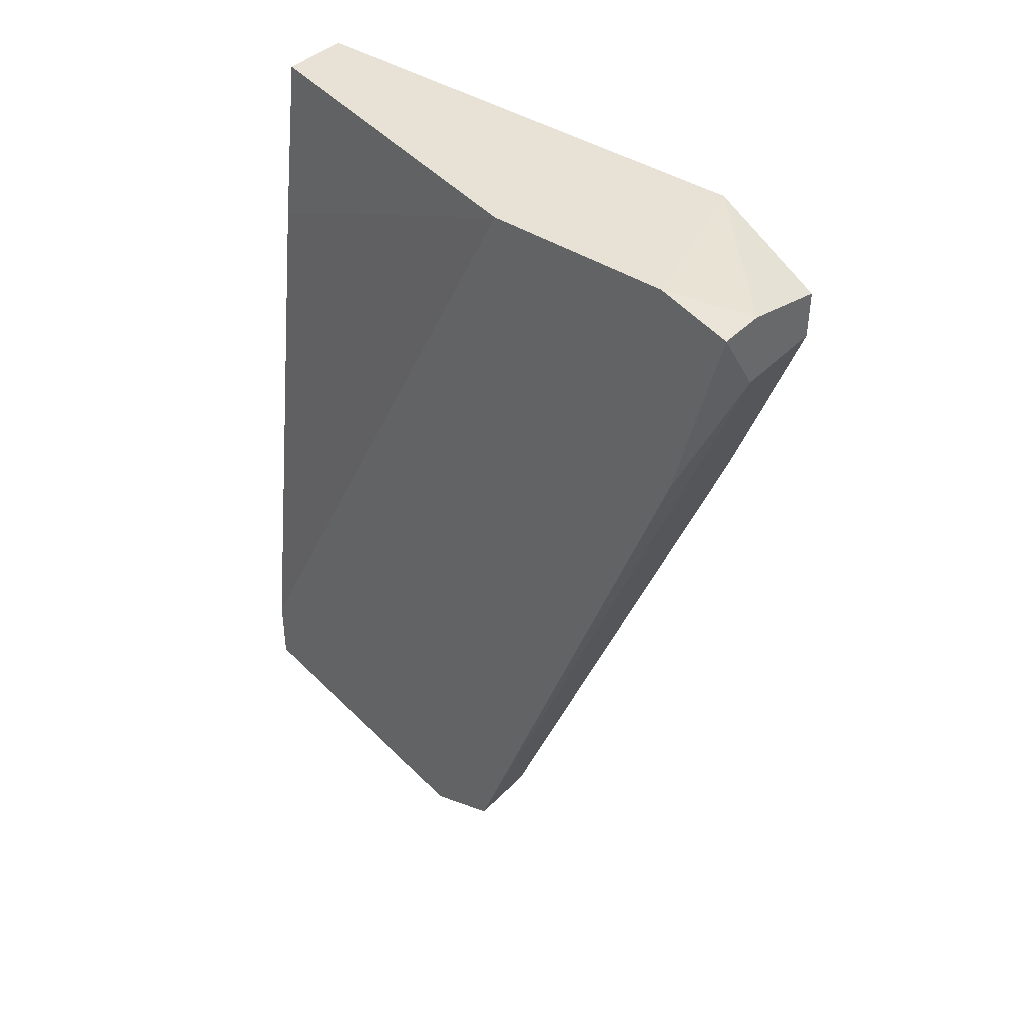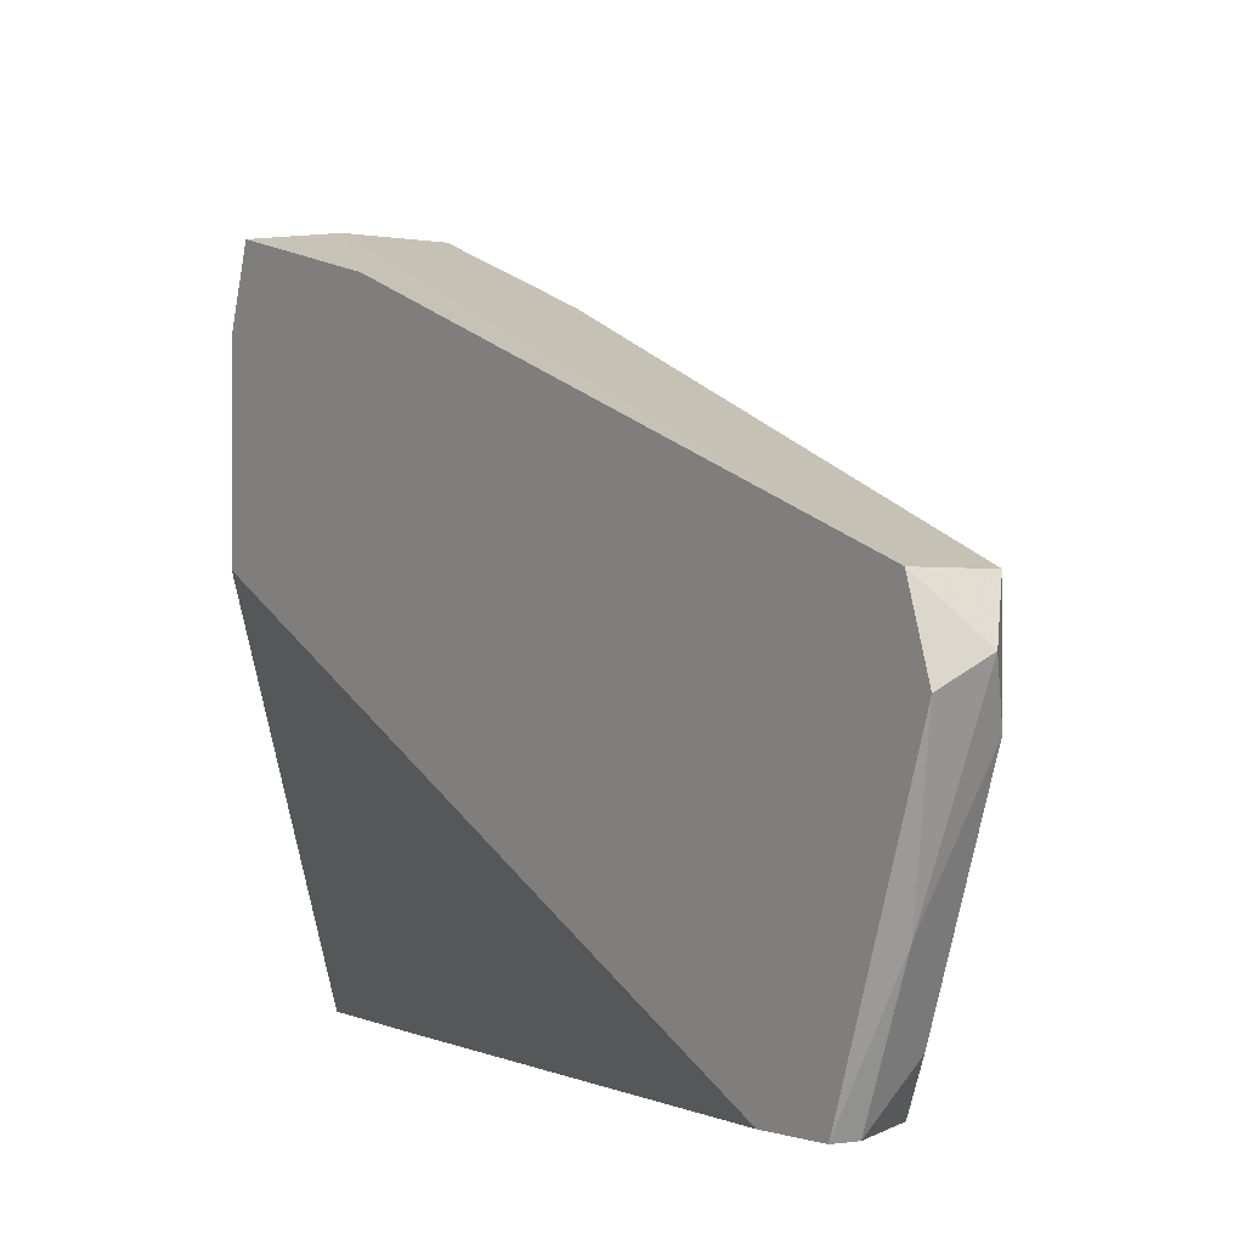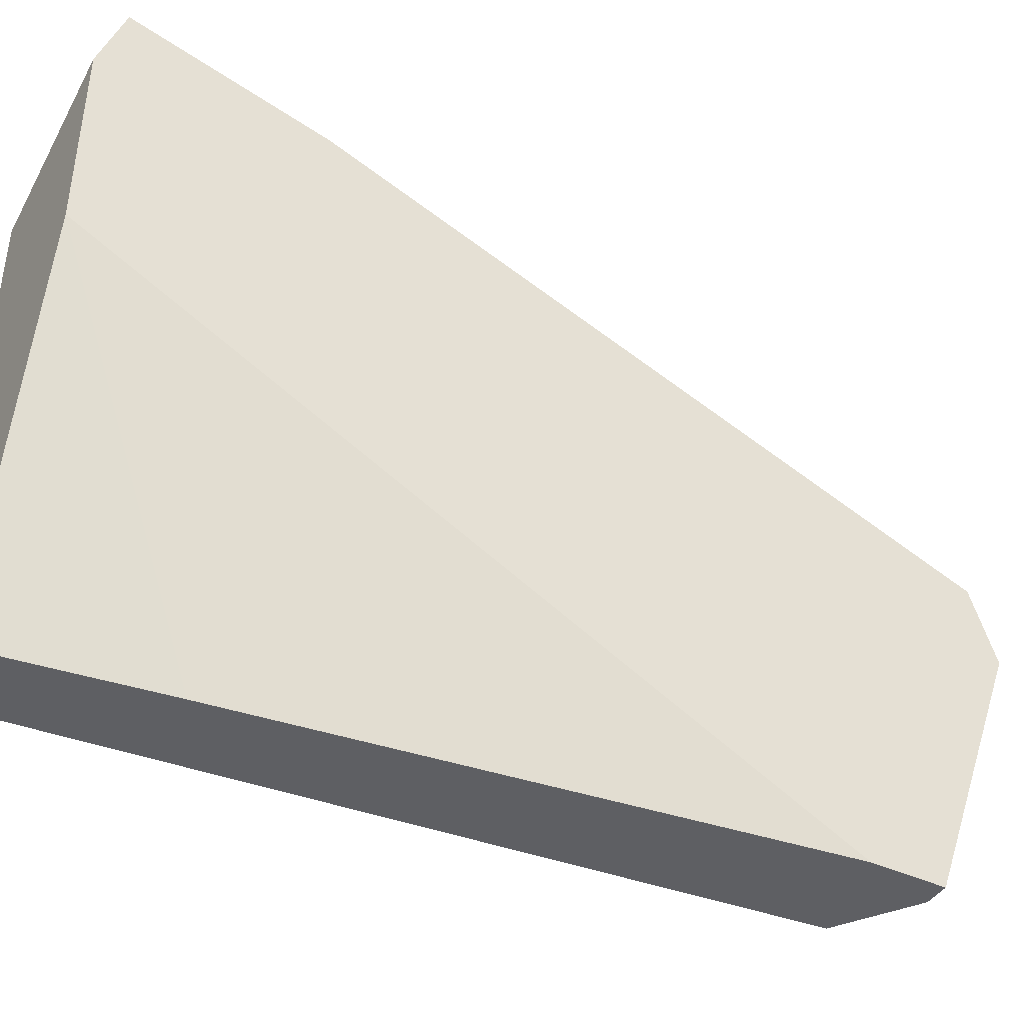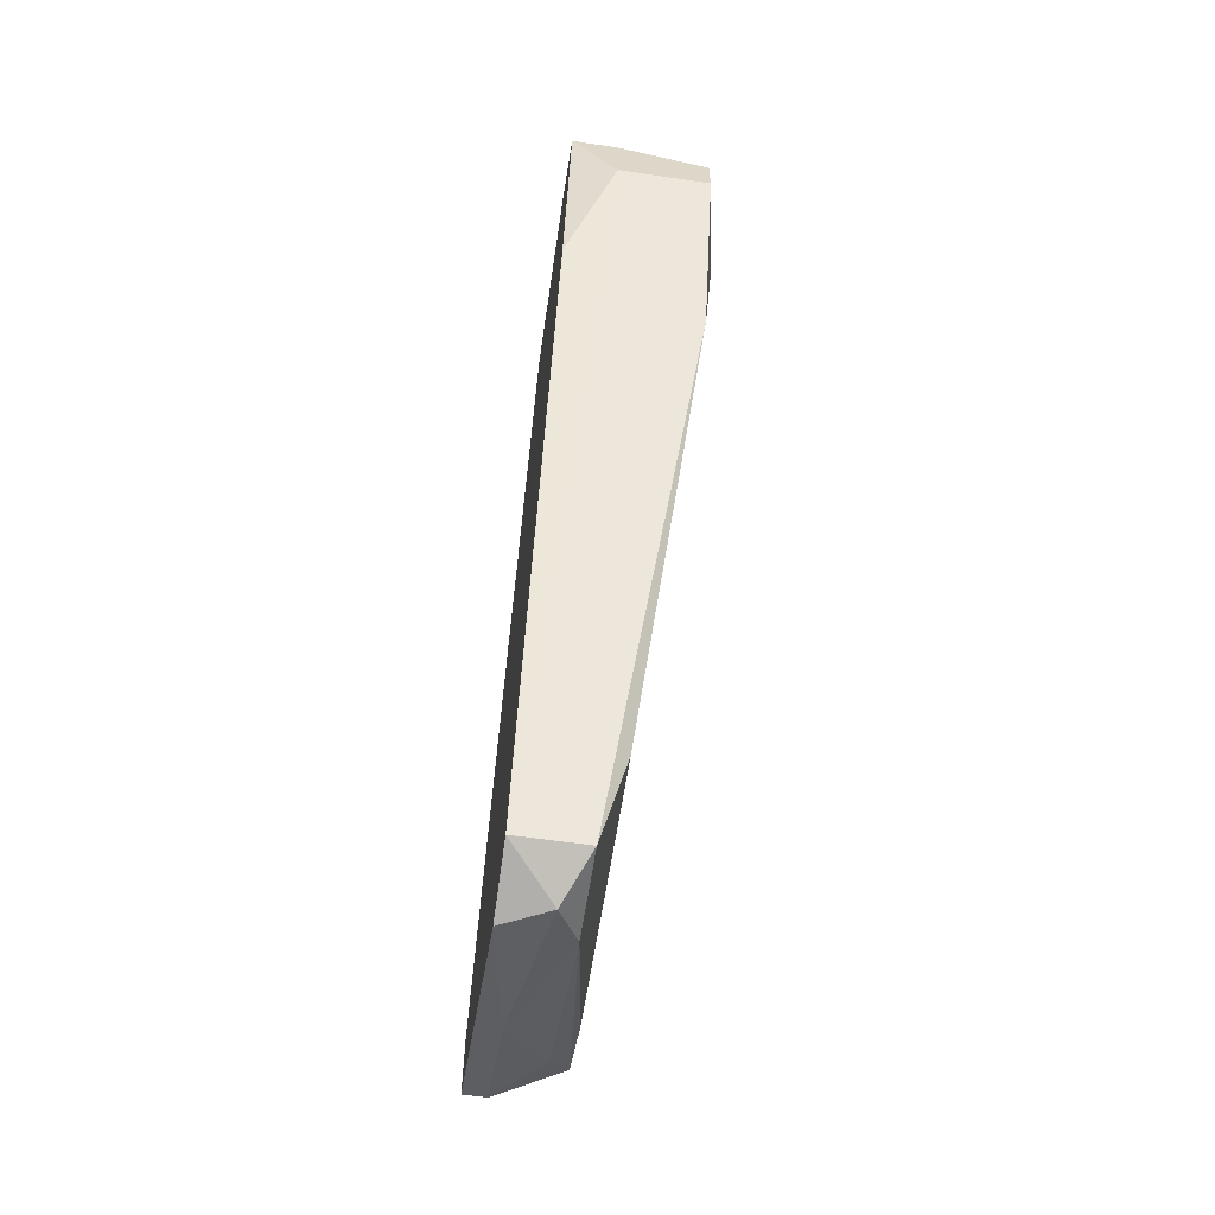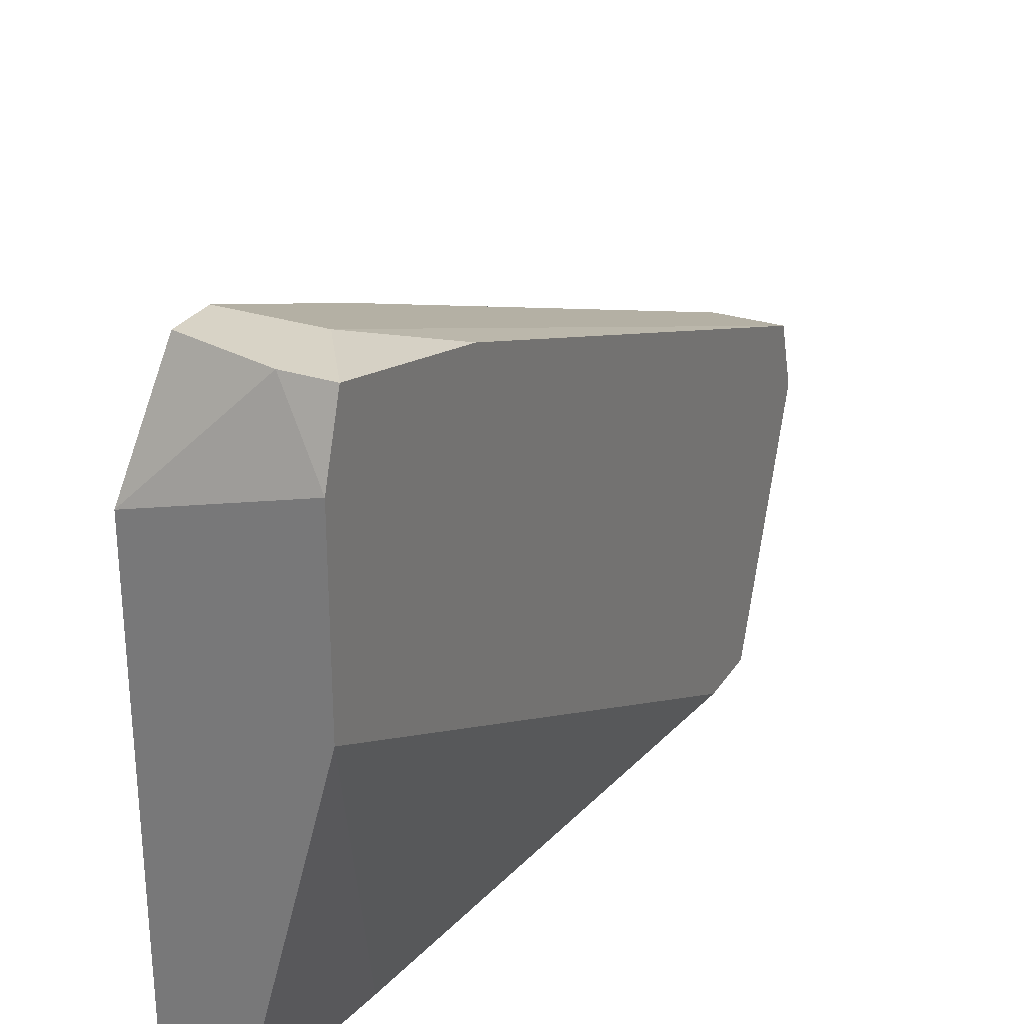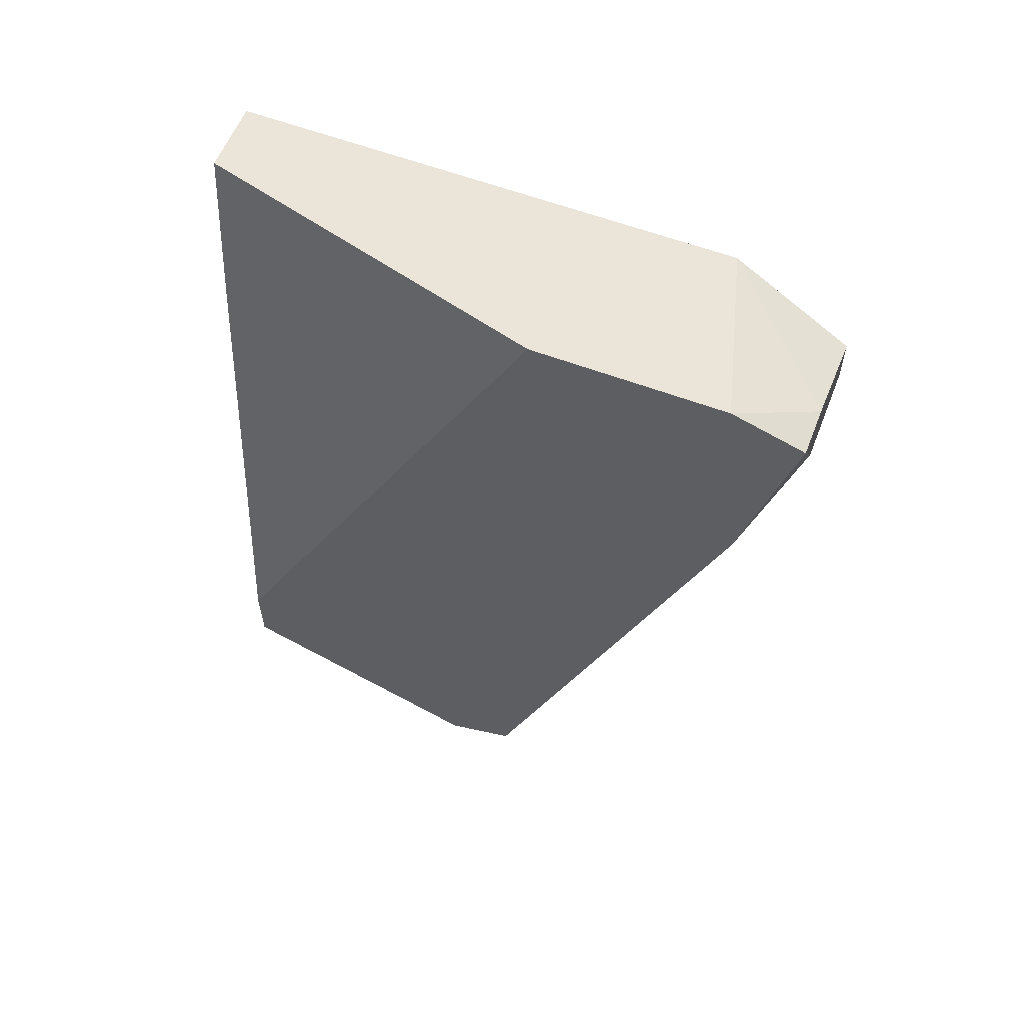
<metadata>
{"format":"obj","ext":"obj","renderer":"f3d","projection":"perspective","resolution":1024,"background":"white","views":[{"elev":40.4,"azim":-50.7,"up":"+Y"},{"elev":-1.1,"azim":-33.3,"up":"+Z"},{"elev":-41.8,"azim":-119.5,"up":"+Z"},{"elev":-60.2,"azim":-8.5,"up":"+Y"},{"elev":27.8,"azim":-153.7,"up":"+Z"},{"elev":59.0,"azim":-68.7,"up":"+Y"}]}
</metadata>
<code>
v 0.02139 -0.03843 0.004698
v 0.02139 -0.04154 0.01248
v 0.03073 0.009796 0.009367
v 0.03073 0.01291 0.004698
v 0.03073 0.01291 0.03737
v 0.03073 0.01135 0.03737
v 0.01984 -0.0431 0.02648
v 0.01984 -0.04466 0.02182
v 0.01984 -0.03377 0.004698
v 0.01984 -0.001092 0.04204
v 0.01984 -0.03843 0.004698
v 0.01984 0.01291 0.02804
v 0.01984 0.01291 0.04049
v 0.01984 0.01135 0.04516
v 0.02917 0.006685 0.04516
v 0.02917 -0.005764 0.04049
v 0.02917 0.009796 0.04516
v 0.02295 -0.04466 0.02337
v 0.02295 0.006685 0.04516
v 0.02295 0.01135 0.04516
v 0.02451 -0.0431 0.02648
v 0.02451 -0.0431 0.02026
v 0.02451 0.002018 0.004698
v 0.02451 -0.03843 0.007811
v 0.02606 -0.03688 0.02804
v 0.02606 -0.03688 0.009367
v 0.02606 0.01291 0.004698
v 0.02606 -0.03532 0.004698
f 24 22 2
f 8 14 9
f 27 28 9
f 28 27 4
f 9 14 12
f 4 27 12
f 4 12 5
f 14 8 7
f 21 16 7
f 20 14 15
f 16 21 25
f 28 4 3
f 4 5 3
f 16 25 3
f 14 7 10
f 8 9 11
f 9 28 11
f 25 21 22
f 14 20 13
f 12 14 13
f 5 12 13
f 20 5 13
f 28 3 26
f 3 25 26
f 22 28 26
f 25 22 26
f 7 16 19
f 15 14 19
f 16 15 19
f 14 10 19
f 10 7 19
f 5 20 17
f 20 15 17
f 15 5 17
f 27 9 23
f 9 12 23
f 12 27 23
f 11 28 1
f 5 15 6
f 15 16 6
f 3 5 6
f 16 3 6
f 7 8 18
f 21 7 18
f 22 21 18
f 28 22 24
f 1 28 24
f 1 24 2
f 8 11 2
f 11 1 2
f 18 8 2
f 22 18 2

</code>
